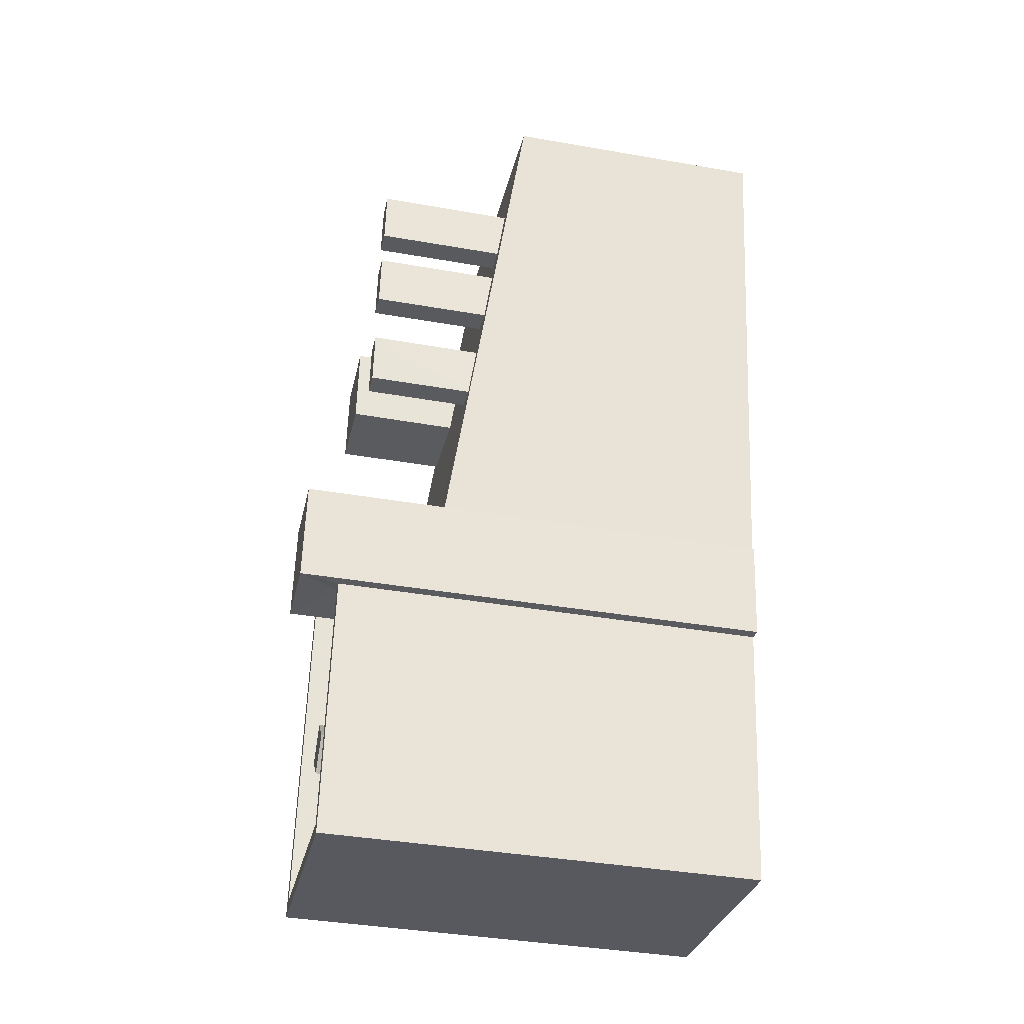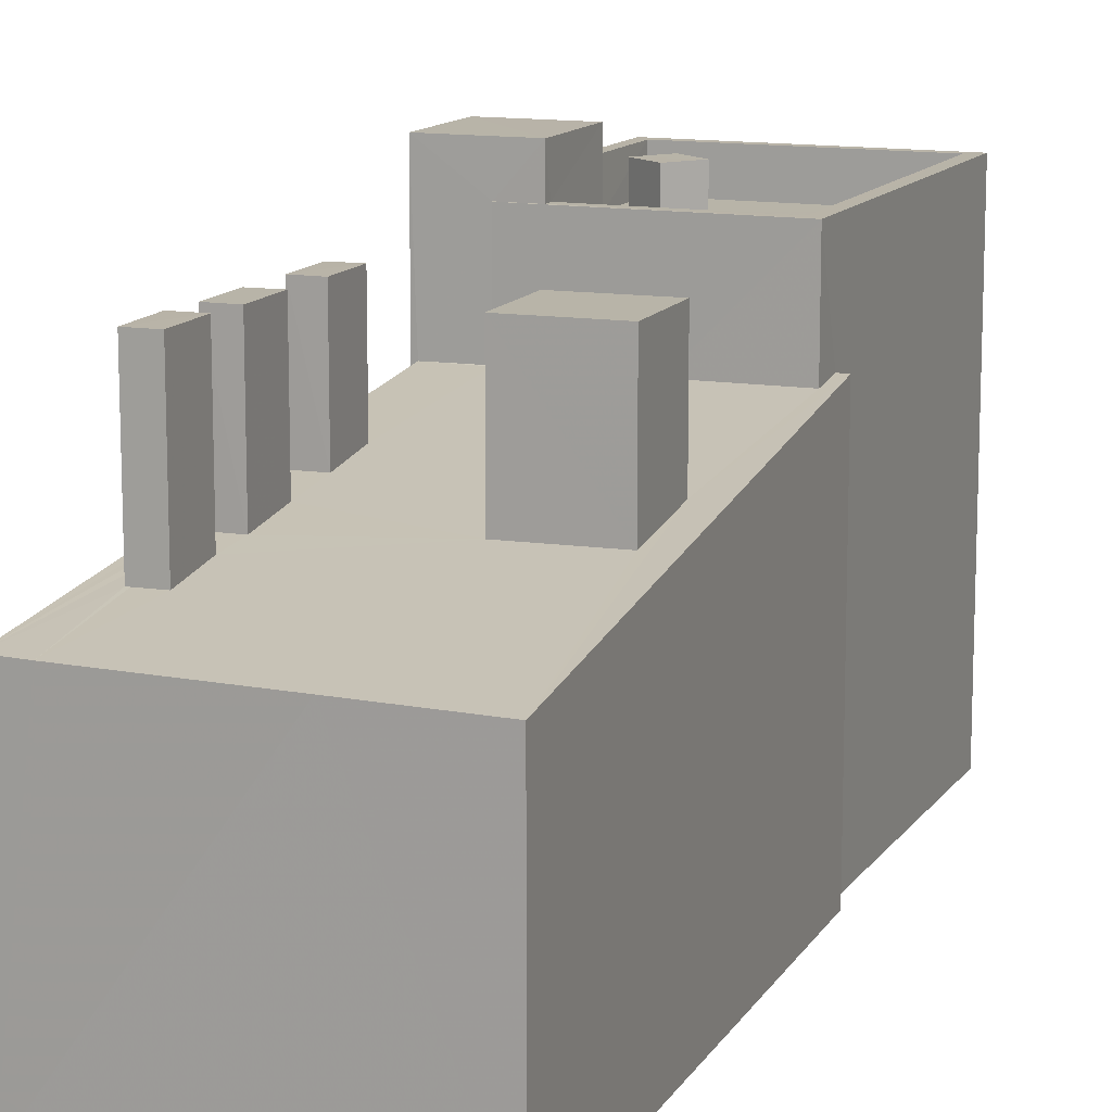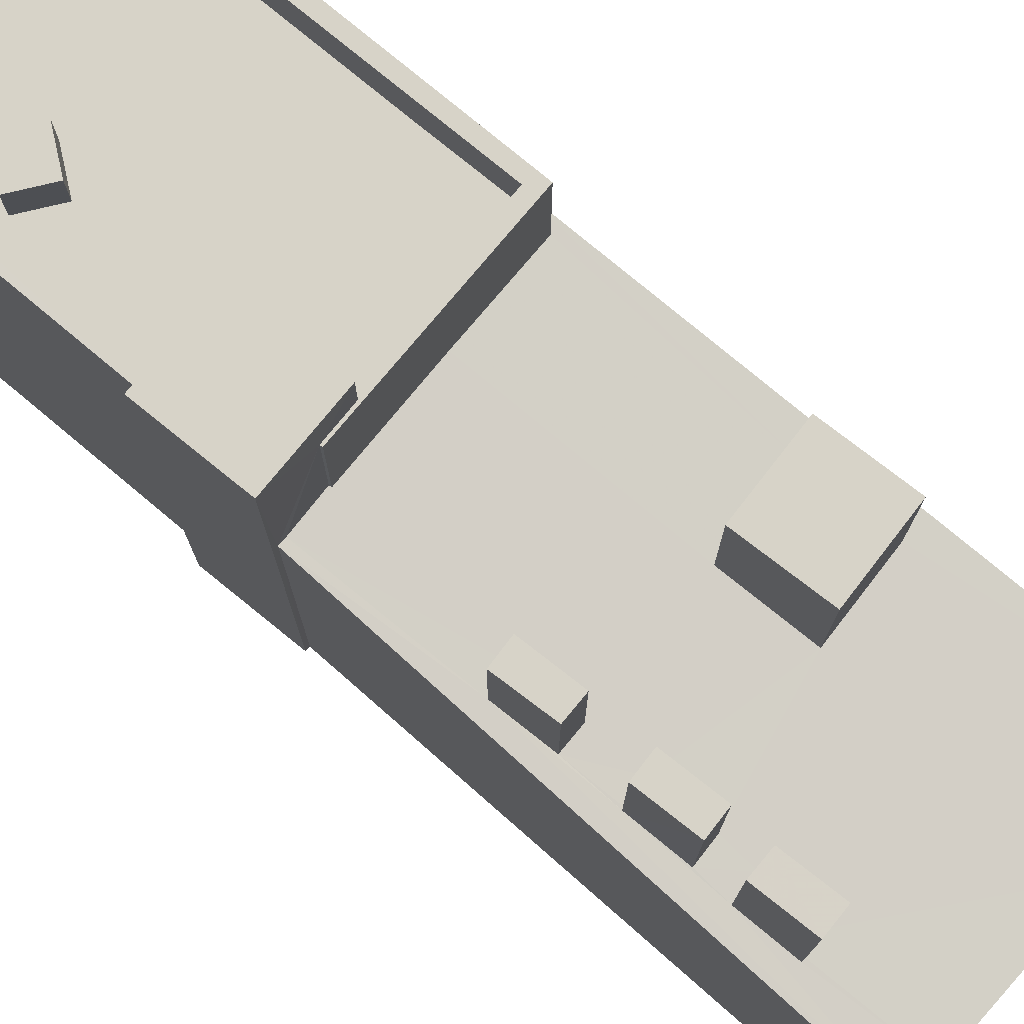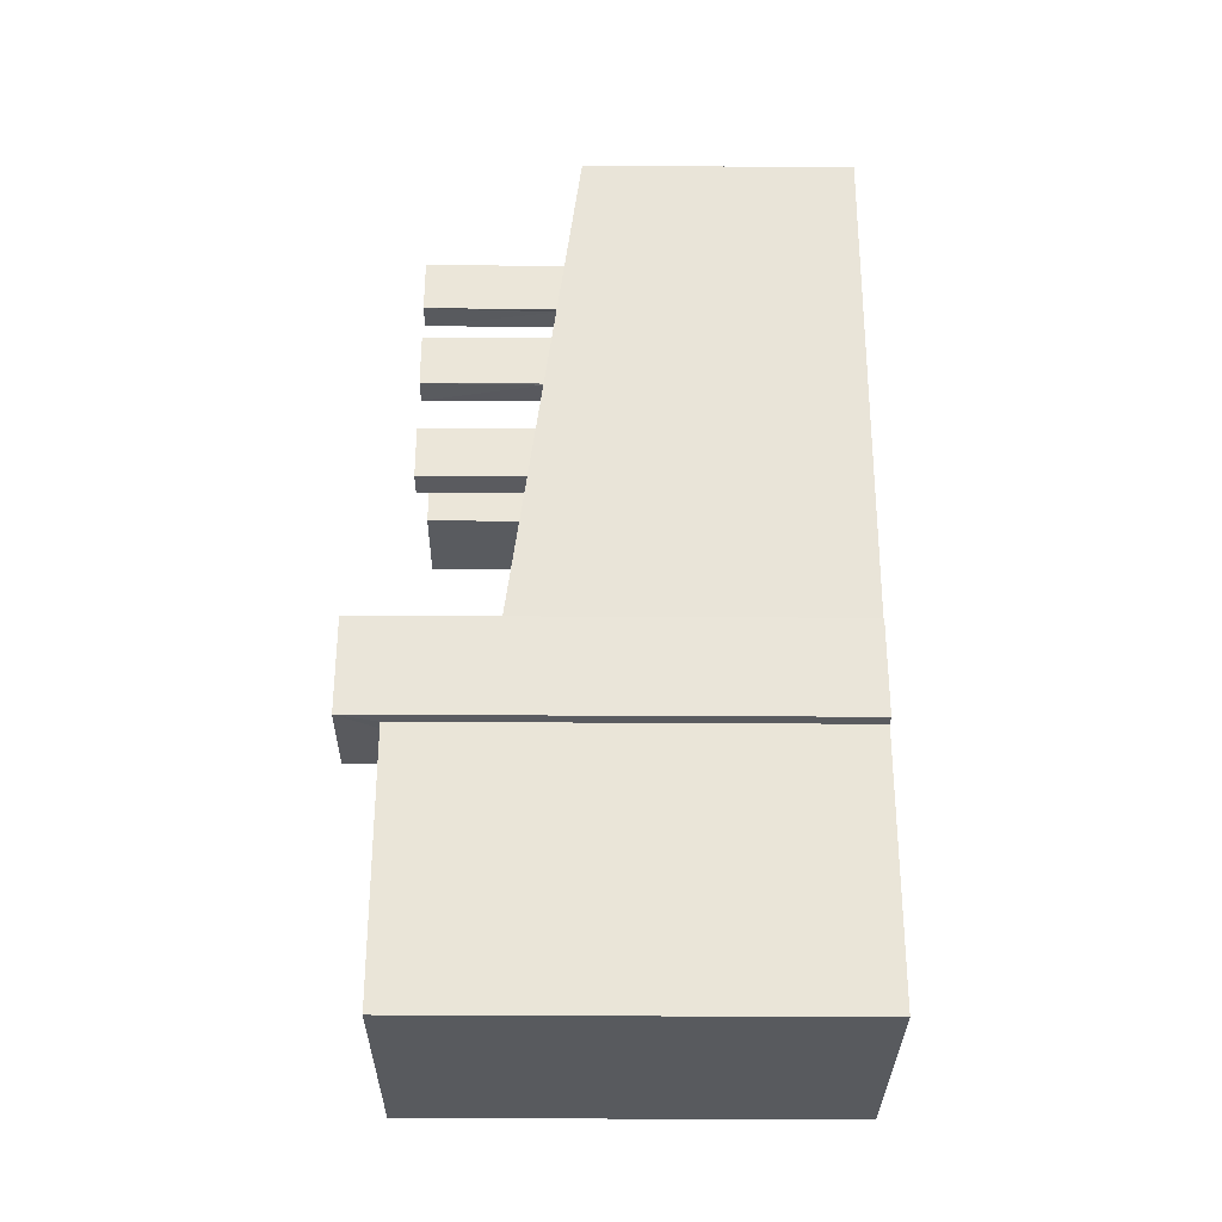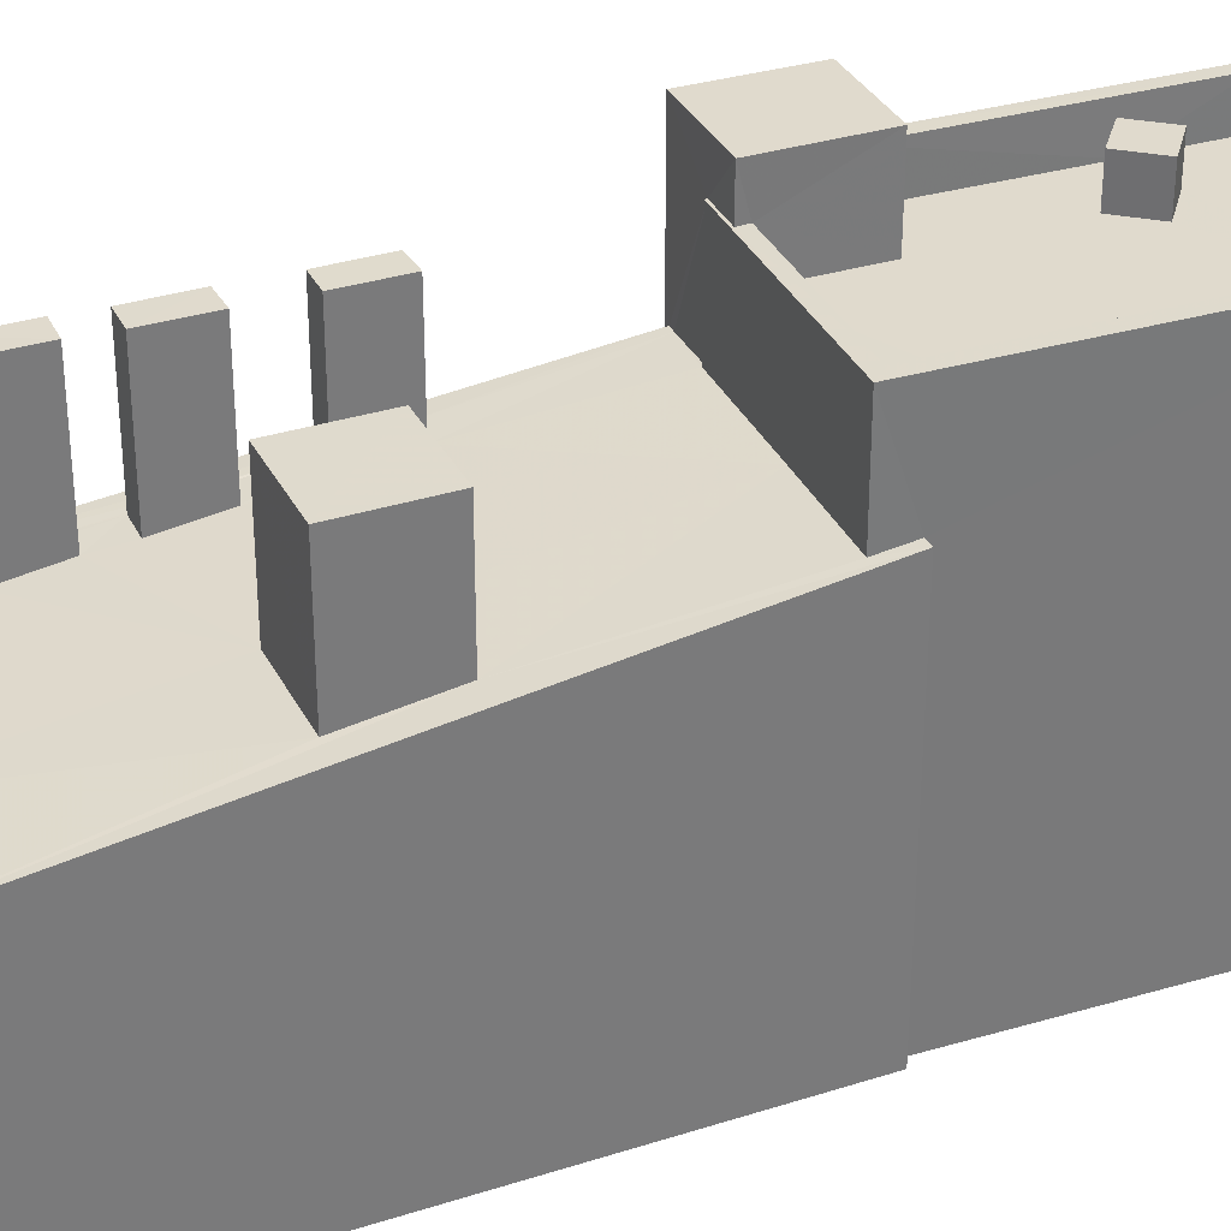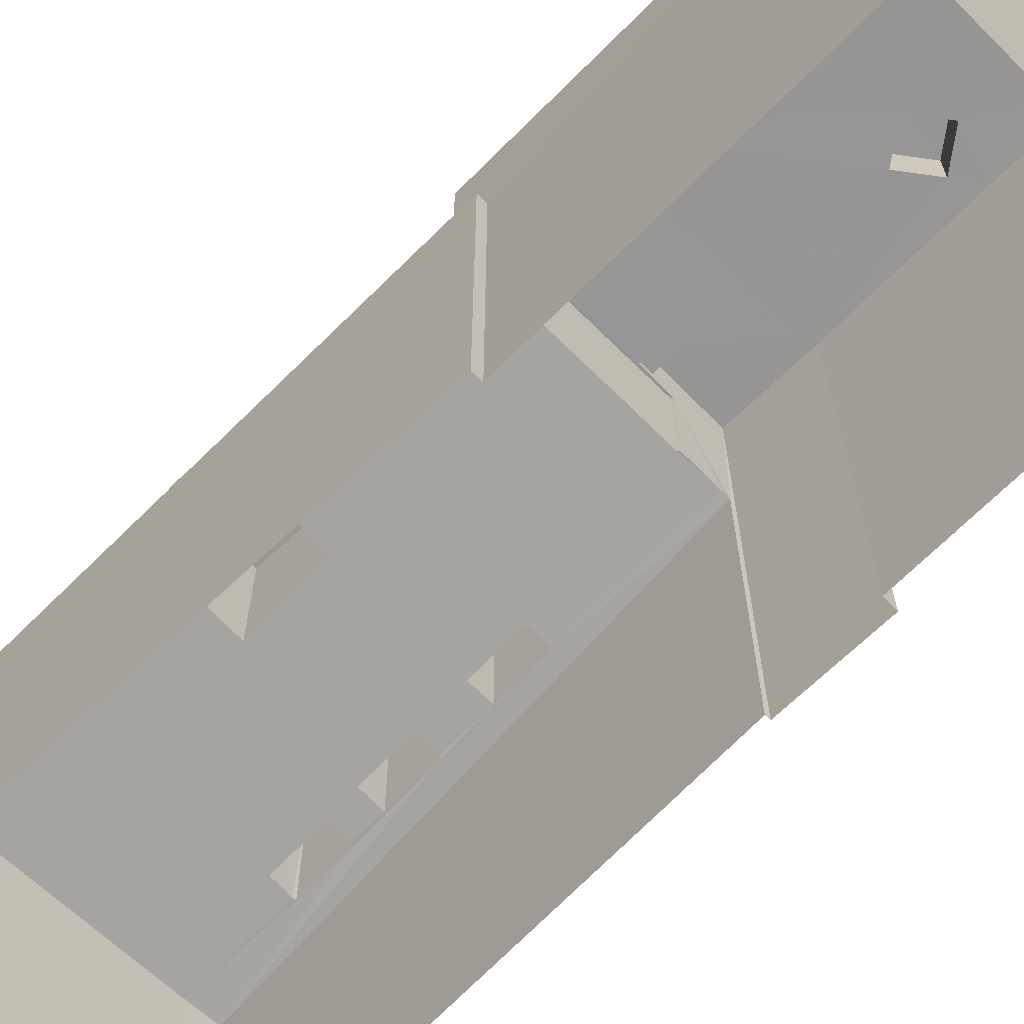
<metadata>
{"format":"obj","ext":"obj","renderer":"f3d","projection":"perspective","resolution":1024,"background":"white","views":[{"elev":-39.1,"azim":77.7,"up":"+Y"},{"elev":13.0,"azim":-166.8,"up":"+Z"},{"elev":77.0,"azim":120.9,"up":"+Z"},{"elev":-39.7,"azim":89.6,"up":"+Y"},{"elev":33.0,"azim":-120.9,"up":"+Z"},{"elev":-67.6,"azim":-53.7,"up":"+Z"}]}
</metadata>
<code>
v -8.912e+04 -9.953e+04 7.776
v -8.912e+04 -9.954e+04 7.776
v -8.912e+04 -9.954e+04 7.777
v -8.912e+04 -9.953e+04 7.776
v -8.912e+04 -9.953e+04 7.776
v -8.912e+04 -9.953e+04 7.776
v -8.912e+04 -9.953e+04 7.776
v -8.912e+04 -9.952e+04 7.776
v -8.912e+04 -9.953e+04 7.776
v -8.912e+04 -9.953e+04 7.776
v -8.912e+04 -9.953e+04 14.11
v -8.912e+04 -9.953e+04 14.11
v -8.912e+04 -9.953e+04 14.11
v -8.912e+04 -9.953e+04 14.11
v -8.912e+04 -9.952e+04 11.82
v -8.912e+04 -9.953e+04 12.9
v -8.912e+04 -9.953e+04 12.43
v -8.912e+04 -9.953e+04 12.27
v -8.912e+04 -9.952e+04 11.83
v -8.912e+04 -9.953e+04 12.9
v -8.912e+04 -9.953e+04 12.84
v -8.912e+04 -9.953e+04 12.43
v -8.912e+04 -9.953e+04 12.83
v -8.912e+04 -9.953e+04 12.26
v -8.912e+04 -9.953e+04 13.77
v -8.912e+04 -9.953e+04 13.77
v -8.912e+04 -9.953e+04 13.77
v -8.912e+04 -9.953e+04 13.77
v -8.912e+04 -9.954e+04 13.77
v -8.912e+04 -9.954e+04 13.77
v -8.912e+04 -9.954e+04 13.77
v -8.912e+04 -9.953e+04 13.77
v -8.912e+04 -9.953e+04 14.11
v -8.912e+04 -9.953e+04 14.11
v -8.912e+04 -9.953e+04 14.11
v -8.912e+04 -9.953e+04 14.11
v -8.912e+04 -9.953e+04 14.11
v -8.912e+04 -9.953e+04 14.11
v -8.912e+04 -9.953e+04 14.11
v -8.912e+04 -9.953e+04 14.11
v -8.912e+04 -9.953e+04 14.37
v -8.912e+04 -9.953e+04 14.37
v -8.912e+04 -9.953e+04 14.37
v -8.912e+04 -9.954e+04 14.37
v -8.912e+04 -9.954e+04 14.37
v -8.912e+04 -9.953e+04 14.37
v -8.912e+04 -9.953e+04 14.37
v -8.912e+04 -9.954e+04 14.37
v -8.912e+04 -9.954e+04 14.37
v -8.912e+04 -9.953e+04 14.37
v -8.912e+04 -9.953e+04 14.37
v -8.912e+04 -9.953e+04 14.37
v -8.912e+04 -9.953e+04 14.11
v -8.912e+04 -9.953e+04 14.11
v -8.912e+04 -9.953e+04 14.11
v -8.912e+04 -9.953e+04 14.11
v -8.912e+04 -9.953e+04 14.98
v -8.912e+04 -9.953e+04 14.98
v -8.912e+04 -9.953e+04 14.98
v -8.912e+04 -9.953e+04 14.98
v -8.912e+04 -9.953e+04 12.83
v -8.912e+04 -9.953e+04 12.83
v -8.912e+04 -9.953e+04 12.83
v -8.912e+04 -9.953e+04 12.52
v -8.912e+04 -9.953e+04 12.52
v -8.912e+04 -9.953e+04 12.03
v -8.912e+04 -9.953e+04 11.83
v -8.912e+04 -9.953e+04 12.04
v -8.912e+04 -9.953e+04 12.21
v -8.912e+04 -9.953e+04 12.14
v -8.912e+04 -9.953e+04 12.14
v -8.912e+04 -9.953e+04 12.32
v -8.912e+04 -9.953e+04 12.41
v -8.912e+04 -9.953e+04 12.31
v -8.912e+04 -9.953e+04 12.21
v -8.912e+04 -9.953e+04 12.42
v -8.912e+04 -9.954e+04 13.77
v -8.912e+04 -9.954e+04 13.77
v -8.912e+04 -9.954e+04 13.77
v -8.912e+04 -9.954e+04 13.77
v -8.912e+04 -9.954e+04 14.37
v -8.912e+04 -9.954e+04 14.37
v -8.912e+04 -9.954e+04 14.37
v -8.912e+04 -9.954e+04 14.37
v -8.912e+04 -9.953e+04 12.31
v -8.912e+04 -9.953e+04 12.03
v -8.912e+04 -9.953e+04 11.83
v -8.912e+04 -9.953e+04 12.83
v -8.912e+04 -9.953e+04 12.14
f 1 2 3
f 4 1 5
f 6 7 8
f 9 5 8
f 10 4 5
f 1 3 6
f 1 6 5
f 5 6 8
f 11 12 13
f 11 14 12
f 15 16 17
f 15 18 19
f 16 20 21
f 22 17 23
f 17 21 23
f 19 18 24
f 18 15 17
f 16 21 17
f 25 26 27
f 28 25 29
f 30 28 31
f 26 32 27
f 31 28 29
f 25 27 29
f 33 34 35
f 36 33 35
f 37 38 39
f 40 37 39
f 41 42 43
f 42 44 45
f 41 43 46
f 47 48 49
f 48 44 49
f 50 48 47
f 43 51 52
f 51 42 45
f 45 44 48
f 42 51 43
f 53 54 55
f 53 56 54
f 57 58 59
f 57 60 58
f 61 62 63
f 63 64 65
f 65 23 61
f 65 22 23
f 66 67 68
f 69 70 71
f 22 72 24
f 67 19 68
f 73 74 72
f 24 68 19
f 71 68 24
f 69 71 75
f 73 72 76
f 65 76 22
f 72 75 24
f 65 61 63
f 76 72 22
f 24 75 71
f 27 77 78
f 29 27 78
f 30 79 80
f 77 80 79
f 79 30 31
f 77 79 78
f 81 82 83
f 81 84 82
f 73 85 74
f 66 86 67
f 86 87 67
f 88 87 64
f 63 88 64
f 64 85 73
f 69 89 70
f 69 85 89
f 89 87 86
f 87 85 64
f 87 89 85
f 85 36 35
f 85 69 36
f 12 17 13
f 12 18 17
f 31 29 84
f 81 31 84
f 42 21 20
f 42 20 44
f 20 3 44
f 20 6 3
f 37 76 38
f 37 73 76
f 62 61 41
f 46 62 41
f 45 80 77
f 45 48 80
f 79 83 82
f 78 79 82
f 89 53 55
f 89 86 53
f 50 59 25
f 57 59 50
f 1 4 47
f 25 28 50
f 4 57 47
f 47 57 50
f 88 10 5
f 10 88 60
f 43 58 46
f 58 60 46
f 62 46 63
f 63 46 88
f 46 60 88
f 60 57 4
f 10 60 4
f 5 87 88
f 5 9 87
f 19 8 15
f 8 19 9
f 87 9 67
f 9 19 67
f 58 43 52
f 58 52 59
f 52 25 59
f 52 26 25
f 80 48 30
f 48 50 30
f 50 28 30
f 83 31 81
f 83 79 31
f 75 33 36
f 69 75 36
f 29 82 84
f 29 78 82
f 26 52 51
f 32 26 51
f 65 39 38
f 76 65 38
f 72 34 33
f 75 72 33
f 54 70 55
f 55 70 89
f 71 70 54
f 7 15 8
f 7 16 15
f 21 42 23
f 42 41 23
f 41 61 23
f 22 24 14
f 11 22 14
f 18 12 14
f 24 18 14
f 56 53 66
f 56 66 68
f 53 86 66
f 20 16 7
f 6 20 7
f 17 11 13
f 17 22 11
f 65 64 40
f 39 65 40
f 47 49 2
f 1 47 2
f 71 54 56
f 68 71 56
f 77 27 45
f 27 32 51
f 27 51 45
f 64 37 40
f 64 73 37
f 44 3 2
f 49 44 2
f 35 34 74
f 35 74 85
f 34 72 74

</code>
